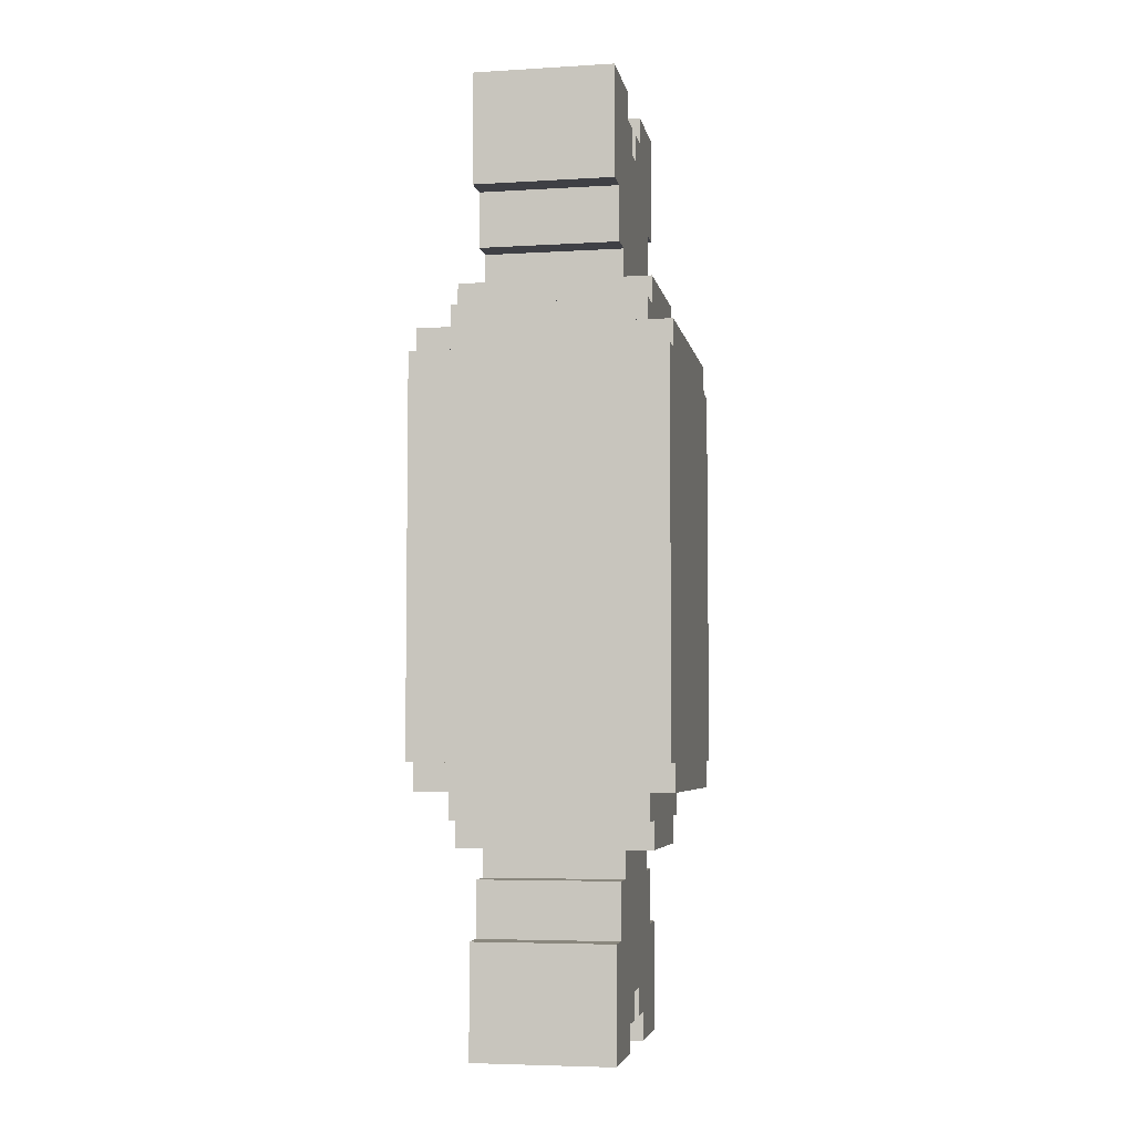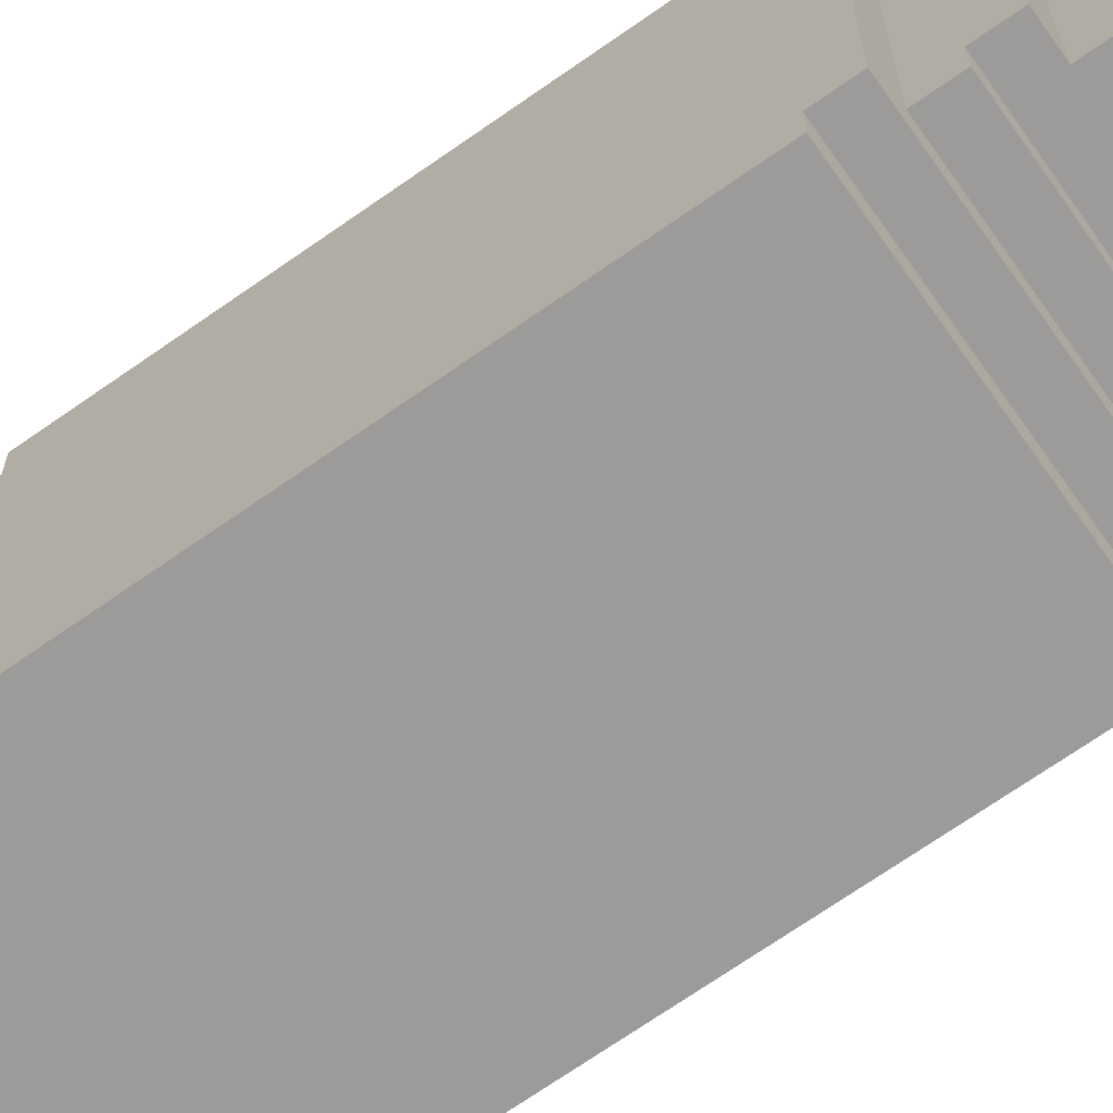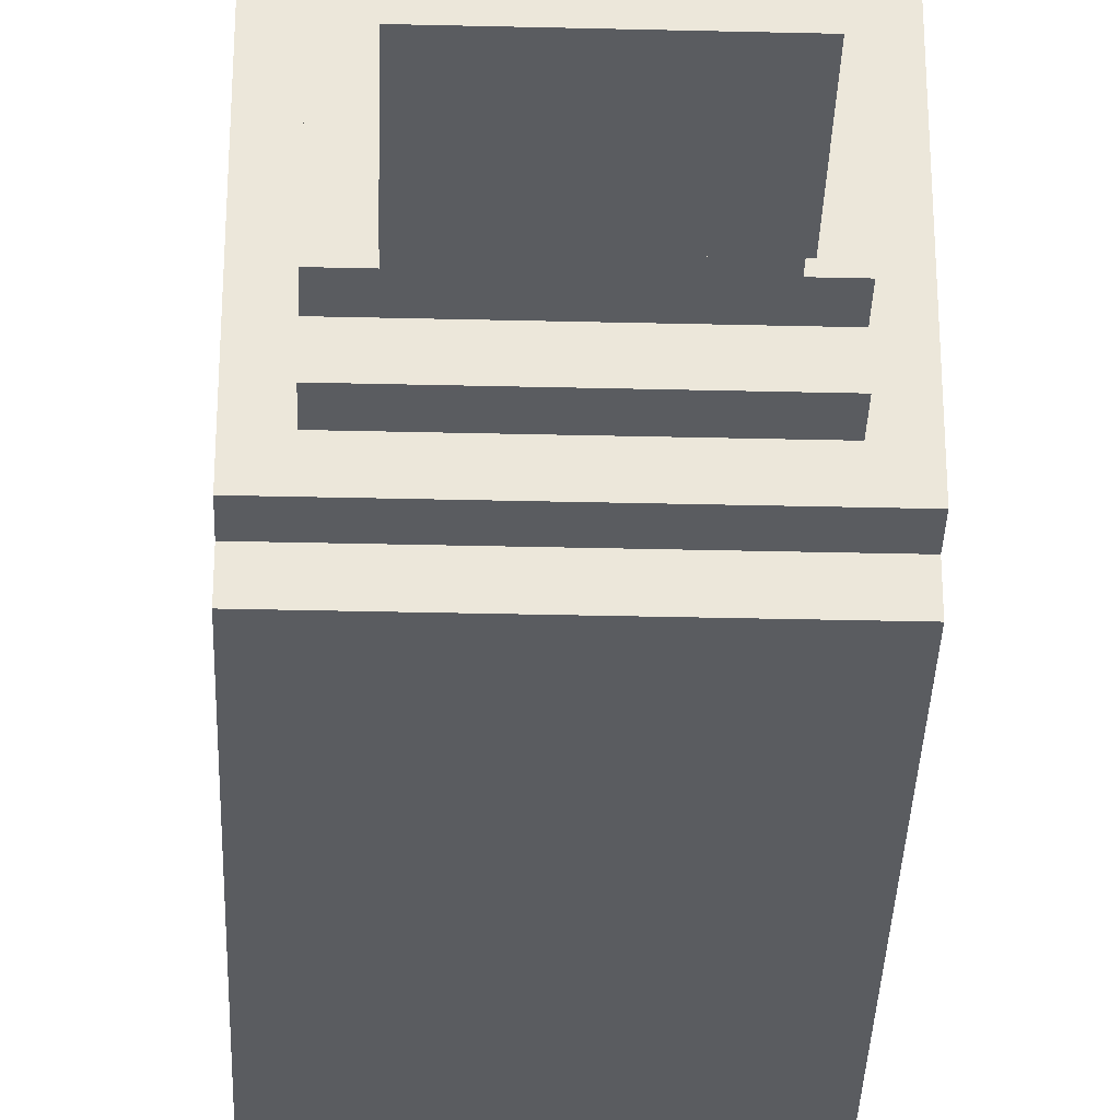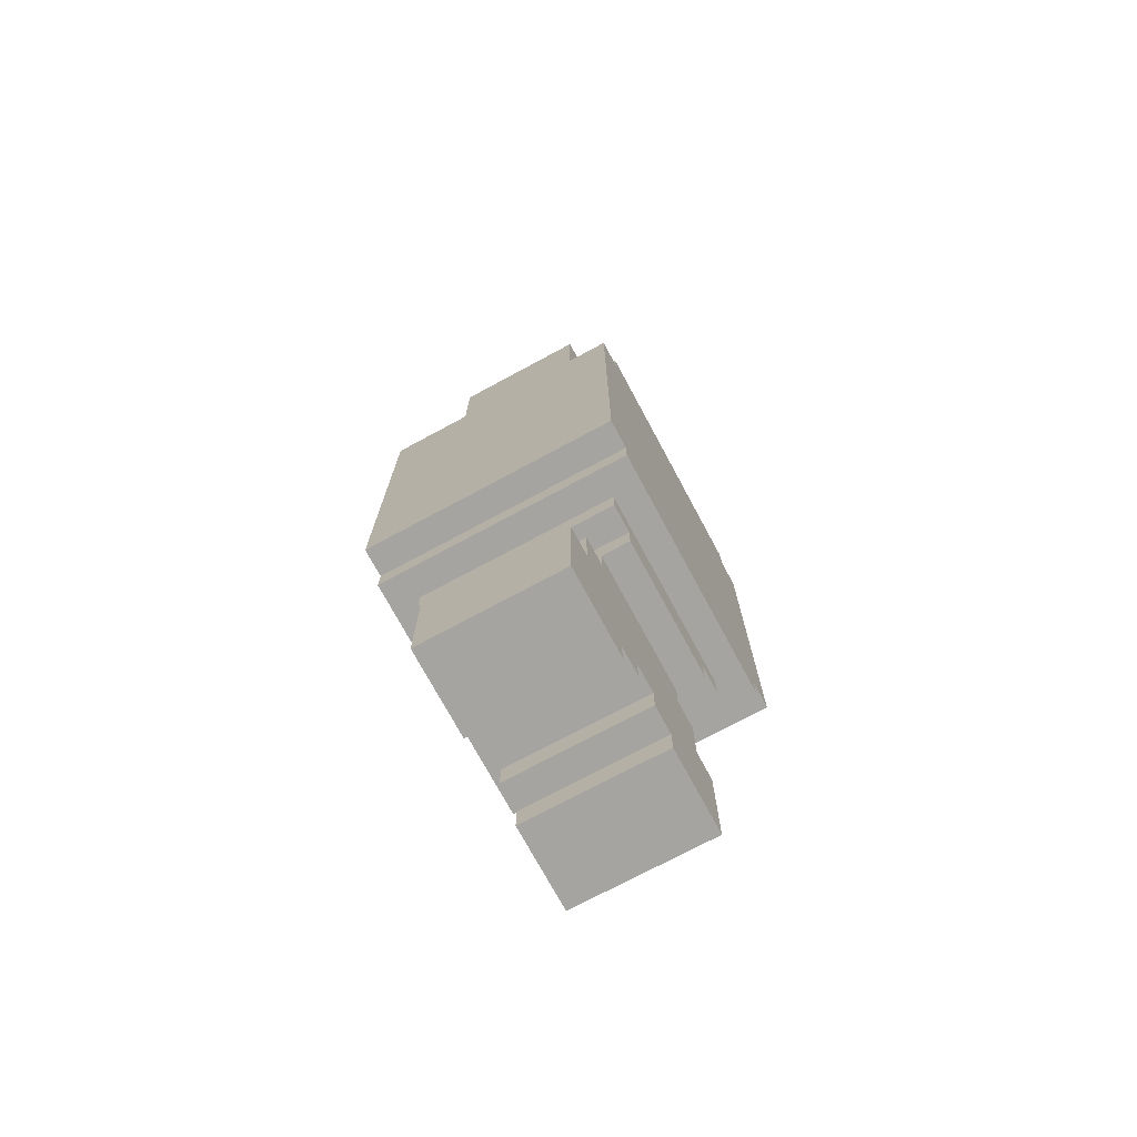
<metadata>
{"format":"obj","ext":"obj","renderer":"f3d","projection":"perspective","resolution":1024,"background":"white","views":[{"elev":-5.2,"azim":-169.5,"up":"+Z"},{"elev":-69.8,"azim":-54.9,"up":"+Y"},{"elev":-33.8,"azim":-1.9,"up":"+Y"},{"elev":-73.4,"azim":-151.7,"up":"+Z"}]}
</metadata>
<code>
g sticky_candy_close
v 0.08287 -0.1013 0.1289
v -0.08287 -0.1013 0.1289
v -0.08287 0.1013 0.1289
v 0.08287 0.1013 0.1289
v -0.08287 -0.1013 -0.1289
v 0.08287 -0.1013 -0.1289
v -0.08287 0.1013 -0.1289
v 0.08287 0.1013 -0.1289
v -0.08287 -0.1013 -0.1289
v -0.08287 -0.1013 0.1289
v 0.08287 -0.1013 0.1289
v 0.08287 -0.1013 -0.1289
v -0.08287 0.1013 0.1289
v -0.08287 0.1013 -0.1289
v 0.08287 0.1013 0.1289
v 0.08287 0.1013 -0.1289
v -0.08287 0.1013 0.1289
v -0.08287 -0.1013 0.1289
v -0.08287 -0.1013 -0.1289
v -0.08287 0.1013 -0.1289
v 0.08287 -0.1013 0.1289
v 0.08287 0.1013 0.1289
v 0.08287 -0.1013 -0.1289
v 0.08287 0.1013 -0.1289
v -0.08287 -0.08287 -0.1473
v 0.08287 -0.08287 -0.1473
v -0.08287 0.08287 -0.1473
v 0.08287 0.08287 -0.1473
v -0.08287 -0.08287 -0.1473
v -0.08287 -0.08287 -0.1289
v 0.08287 -0.08287 -0.1289
v 0.08287 -0.08287 -0.1473
v -0.08287 0.08287 -0.1289
v -0.08287 0.08287 -0.1473
v 0.08287 0.08287 -0.1289
v 0.08287 0.08287 -0.1473
v -0.08287 0.08287 -0.1289
v -0.08287 -0.08287 -0.1289
v -0.08287 -0.08287 -0.1473
v -0.08287 0.08287 -0.1473
v 0.08287 -0.08287 -0.1289
v 0.08287 0.08287 -0.1289
v 0.08287 -0.08287 -0.1473
v 0.08287 0.08287 -0.1473
v -0.06445 -0.06445 -0.1657
v 0.06445 -0.06445 -0.1657
v -0.06445 0.06445 -0.1657
v 0.06445 0.06445 -0.1657
v -0.06445 -0.06445 -0.1657
v -0.06445 -0.06445 -0.1473
v 0.06445 -0.06445 -0.1473
v 0.06445 -0.06445 -0.1657
v -0.06445 0.06445 -0.1473
v -0.06445 0.06445 -0.1657
v 0.06445 0.06445 -0.1473
v 0.06445 0.06445 -0.1657
v -0.06445 0.06445 -0.1473
v -0.06445 -0.06445 -0.1473
v -0.06445 -0.06445 -0.1657
v -0.06445 0.06445 -0.1657
v 0.06445 -0.06445 -0.1473
v 0.06445 0.06445 -0.1473
v 0.06445 -0.06445 -0.1657
v 0.06445 0.06445 -0.1657
v -0.06445 -0.04604 -0.1841
v 0.06445 -0.04604 -0.1841
v -0.06445 0.04604 -0.1841
v 0.06445 0.04604 -0.1841
v -0.06445 -0.04604 -0.1841
v -0.06445 -0.04604 -0.1657
v 0.06445 -0.04604 -0.1657
v 0.06445 -0.04604 -0.1841
v -0.06445 0.04604 -0.1657
v -0.06445 0.04604 -0.1841
v 0.06445 0.04604 -0.1657
v 0.06445 0.04604 -0.1841
v -0.06445 0.04604 -0.1657
v -0.06445 -0.04604 -0.1657
v -0.06445 -0.04604 -0.1841
v -0.06445 0.04604 -0.1841
v 0.06445 -0.04604 -0.1657
v 0.06445 0.04604 -0.1657
v 0.06445 -0.04604 -0.1841
v 0.06445 0.04604 -0.1841
v 0.04604 -0.08287 -0.313
v -0.04604 -0.02762 -0.313
v -0.04604 -0.08287 -0.313
v 0.04604 -0.02762 -0.313
v 0.04604 0.02762 -0.313
v -0.04604 0.08287 -0.313
v -0.04604 0.02762 -0.313
v 0.04604 0.08287 -0.313
v 0.04604 -0.02762 -0.2946
v -0.04604 -0.009207 -0.2946
v -0.04604 -0.02762 -0.2946
v 0.04604 -0.009207 -0.2946
v 0.04604 0.009207 -0.2946
v -0.04604 0.02762 -0.2946
v -0.04604 0.009207 -0.2946
v 0.04604 0.02762 -0.2946
v 0.04604 -0.009207 -0.2762
v -0.04604 0.009207 -0.2762
v -0.04604 -0.009207 -0.2762
v 0.04604 0.009207 -0.2762
v -0.04604 -0.08287 -0.2394
v -0.04604 -0.06445 -0.2394
v 0.04604 -0.08287 -0.2394
v 0.04604 -0.06445 -0.2394
v -0.04604 0.06445 -0.2394
v -0.04604 0.08287 -0.2394
v 0.04604 0.06445 -0.2394
v 0.04604 0.08287 -0.2394
v -0.04604 -0.06445 -0.2026
v -0.04604 -0.04604 -0.2026
v 0.04604 -0.06445 -0.2026
v 0.04604 -0.04604 -0.2026
v -0.04604 0.04604 -0.2026
v -0.04604 0.06445 -0.2026
v 0.04604 0.04604 -0.2026
v 0.04604 0.06445 -0.2026
v -0.04604 -0.04604 -0.1841
v -0.04604 0.04604 -0.1841
v 0.04604 -0.04604 -0.1841
v 0.04604 0.04604 -0.1841
v -0.04604 -0.08287 -0.2394
v 0.04604 -0.08287 -0.313
v -0.04604 -0.08287 -0.313
v 0.04604 -0.08287 -0.2394
v -0.04604 -0.06445 -0.2026
v 0.04604 -0.06445 -0.2394
v -0.04604 -0.06445 -0.2394
v 0.04604 -0.06445 -0.2026
v -0.04604 -0.04604 -0.1841
v 0.04604 -0.04604 -0.2026
v -0.04604 -0.04604 -0.2026
v 0.04604 -0.04604 -0.1841
v -0.04604 0.009207 -0.2762
v 0.04604 0.009207 -0.2946
v -0.04604 0.009207 -0.2946
v 0.04604 0.009207 -0.2762
v -0.04604 0.02762 -0.2946
v 0.04604 0.02762 -0.313
v -0.04604 0.02762 -0.313
v 0.04604 0.02762 -0.2946
v -0.04604 -0.02762 -0.313
v 0.04604 -0.02762 -0.313
v -0.04604 -0.02762 -0.2946
v 0.04604 -0.02762 -0.2946
v -0.04604 -0.009207 -0.2946
v 0.04604 -0.009207 -0.2946
v -0.04604 -0.009207 -0.2762
v 0.04604 -0.009207 -0.2762
v -0.04604 0.04604 -0.2026
v 0.04604 0.04604 -0.2026
v -0.04604 0.04604 -0.1841
v 0.04604 0.04604 -0.1841
v -0.04604 0.06445 -0.2394
v 0.04604 0.06445 -0.2394
v -0.04604 0.06445 -0.2026
v 0.04604 0.06445 -0.2026
v -0.04604 0.08287 -0.313
v 0.04604 0.08287 -0.313
v -0.04604 0.08287 -0.2394
v 0.04604 0.08287 -0.2394
v 0.04604 0.04604 -0.1841
v 0.04604 0.009207 -0.2762
v 0.04604 -0.009207 -0.2762
v 0.04604 -0.04604 -0.1841
v 0.04604 0.04604 -0.2026
v 0.04604 0.009207 -0.2946
v 0.04604 0.02762 -0.2946
v 0.04604 0.06445 -0.2026
v 0.04604 0.06445 -0.2394
v 0.04604 0.02762 -0.313
v 0.04604 0.08287 -0.313
v 0.04604 0.08287 -0.2394
v 0.04604 -0.04604 -0.2026
v 0.04604 -0.009207 -0.2946
v 0.04604 -0.02762 -0.2946
v 0.04604 -0.06445 -0.2026
v 0.04604 -0.06445 -0.2394
v 0.04604 -0.02762 -0.313
v 0.04604 -0.08287 -0.313
v 0.04604 -0.08287 -0.2394
v -0.04604 0.04604 -0.1841
v -0.04604 -0.04604 -0.1841
v -0.04604 -0.009207 -0.2762
v -0.04604 0.009207 -0.2762
v -0.04604 0.04604 -0.2026
v -0.04604 0.009207 -0.2946
v -0.04604 0.02762 -0.2946
v -0.04604 0.06445 -0.2026
v -0.04604 0.06445 -0.2394
v -0.04604 0.02762 -0.313
v -0.04604 0.08287 -0.313
v -0.04604 0.08287 -0.2394
v -0.04604 -0.04604 -0.2026
v -0.04604 -0.009207 -0.2946
v -0.04604 -0.02762 -0.2946
v -0.04604 -0.06445 -0.2026
v -0.04604 -0.06445 -0.2394
v -0.04604 -0.02762 -0.313
v -0.04604 -0.08287 -0.313
v -0.04604 -0.08287 -0.2394
v 0.08287 -0.08287 0.1473
v -0.08287 -0.08287 0.1473
v -0.08287 0.08287 0.1473
v 0.08287 0.08287 0.1473
v -0.08287 -0.08287 0.1289
v -0.08287 -0.08287 0.1473
v 0.08287 -0.08287 0.1473
v 0.08287 -0.08287 0.1289
v -0.08287 0.08287 0.1473
v -0.08287 0.08287 0.1289
v 0.08287 0.08287 0.1473
v 0.08287 0.08287 0.1289
v -0.08287 0.08287 0.1473
v -0.08287 -0.08287 0.1473
v -0.08287 -0.08287 0.1289
v -0.08287 0.08287 0.1289
v 0.08287 -0.08287 0.1473
v 0.08287 0.08287 0.1473
v 0.08287 -0.08287 0.1289
v 0.08287 0.08287 0.1289
v 0.06445 -0.04604 0.1841
v -0.06445 -0.04604 0.1841
v -0.06445 0.04604 0.1841
v 0.06445 0.04604 0.1841
v -0.06445 -0.04604 0.1657
v -0.06445 -0.04604 0.1841
v 0.06445 -0.04604 0.1841
v 0.06445 -0.04604 0.1657
v -0.06445 0.04604 0.1841
v -0.06445 0.04604 0.1657
v 0.06445 0.04604 0.1841
v 0.06445 0.04604 0.1657
v -0.06445 0.04604 0.1841
v -0.06445 -0.04604 0.1841
v -0.06445 -0.04604 0.1657
v -0.06445 0.04604 0.1657
v 0.06445 -0.04604 0.1841
v 0.06445 0.04604 0.1841
v 0.06445 -0.04604 0.1657
v 0.06445 0.04604 0.1657
v 0.04604 -0.08287 0.313
v -0.04604 -0.08287 0.313
v -0.04604 -0.02762 0.313
v 0.04604 -0.02762 0.313
v 0.04604 0.02762 0.313
v -0.04604 0.02762 0.313
v -0.04604 0.08287 0.313
v 0.04604 0.08287 0.313
v 0.04604 -0.02762 0.2946
v -0.04604 -0.02762 0.2946
v -0.04604 -0.009207 0.2946
v 0.04604 -0.009207 0.2946
v 0.04604 0.009207 0.2946
v -0.04604 0.009207 0.2946
v -0.04604 0.02762 0.2946
v 0.04604 0.02762 0.2946
v 0.04604 -0.009207 0.2762
v -0.04604 -0.009207 0.2762
v -0.04604 0.009207 0.2762
v 0.04604 0.009207 0.2762
v -0.04604 -0.08287 0.2394
v 0.04604 -0.08287 0.2394
v -0.04604 -0.06445 0.2394
v 0.04604 -0.06445 0.2394
v -0.04604 0.06445 0.2394
v 0.04604 0.06445 0.2394
v -0.04604 0.08287 0.2394
v 0.04604 0.08287 0.2394
v -0.04604 -0.06445 0.2026
v 0.04604 -0.06445 0.2026
v -0.04604 -0.04604 0.2026
v 0.04604 -0.04604 0.2026
v -0.04604 0.04604 0.2026
v 0.04604 0.04604 0.2026
v -0.04604 0.06445 0.2026
v 0.04604 0.06445 0.2026
v -0.04604 -0.04604 0.1841
v 0.04604 -0.04604 0.1841
v -0.04604 0.04604 0.1841
v 0.04604 0.04604 0.1841
v -0.04604 -0.08287 0.2394
v -0.04604 -0.08287 0.313
v 0.04604 -0.08287 0.313
v 0.04604 -0.08287 0.2394
v -0.04604 -0.06445 0.2026
v -0.04604 -0.06445 0.2394
v 0.04604 -0.06445 0.2394
v 0.04604 -0.06445 0.2026
v -0.04604 -0.04604 0.1841
v -0.04604 -0.04604 0.2026
v 0.04604 -0.04604 0.2026
v 0.04604 -0.04604 0.1841
v -0.04604 0.009207 0.2762
v -0.04604 0.009207 0.2946
v 0.04604 0.009207 0.2946
v 0.04604 0.009207 0.2762
v -0.04604 0.02762 0.2946
v -0.04604 0.02762 0.313
v 0.04604 0.02762 0.313
v 0.04604 0.02762 0.2946
v -0.04604 -0.02762 0.313
v -0.04604 -0.02762 0.2946
v 0.04604 -0.02762 0.313
v 0.04604 -0.02762 0.2946
v -0.04604 -0.009207 0.2946
v -0.04604 -0.009207 0.2762
v 0.04604 -0.009207 0.2946
v 0.04604 -0.009207 0.2762
v -0.04604 0.04604 0.2026
v -0.04604 0.04604 0.1841
v 0.04604 0.04604 0.2026
v 0.04604 0.04604 0.1841
v -0.04604 0.06445 0.2394
v -0.04604 0.06445 0.2026
v 0.04604 0.06445 0.2394
v 0.04604 0.06445 0.2026
v -0.04604 0.08287 0.313
v -0.04604 0.08287 0.2394
v 0.04604 0.08287 0.313
v 0.04604 0.08287 0.2394
v 0.04604 0.04604 0.1841
v 0.04604 -0.04604 0.1841
v 0.04604 -0.009207 0.2762
v 0.04604 0.009207 0.2762
v 0.04604 0.04604 0.2026
v 0.04604 0.009207 0.2946
v 0.04604 0.02762 0.2946
v 0.04604 0.06445 0.2026
v 0.04604 0.06445 0.2394
v 0.04604 0.02762 0.313
v 0.04604 0.08287 0.313
v 0.04604 0.08287 0.2394
v 0.04604 -0.04604 0.2026
v 0.04604 -0.009207 0.2946
v 0.04604 -0.02762 0.2946
v 0.04604 -0.06445 0.2026
v 0.04604 -0.06445 0.2394
v 0.04604 -0.02762 0.313
v 0.04604 -0.08287 0.313
v 0.04604 -0.08287 0.2394
v -0.04604 0.04604 0.1841
v -0.04604 0.009207 0.2762
v -0.04604 -0.009207 0.2762
v -0.04604 -0.04604 0.1841
v -0.04604 0.04604 0.2026
v -0.04604 0.009207 0.2946
v -0.04604 0.02762 0.2946
v -0.04604 0.06445 0.2026
v -0.04604 0.06445 0.2394
v -0.04604 0.02762 0.313
v -0.04604 0.08287 0.313
v -0.04604 0.08287 0.2394
v -0.04604 -0.04604 0.2026
v -0.04604 -0.009207 0.2946
v -0.04604 -0.02762 0.2946
v -0.04604 -0.06445 0.2026
v -0.04604 -0.06445 0.2394
v -0.04604 -0.02762 0.313
v -0.04604 -0.08287 0.313
v -0.04604 -0.08287 0.2394
v 0.06445 -0.06445 0.1657
v -0.06445 -0.06445 0.1657
v -0.06445 0.06445 0.1657
v 0.06445 0.06445 0.1657
v -0.06445 -0.06445 0.1473
v -0.06445 -0.06445 0.1657
v 0.06445 -0.06445 0.1657
v 0.06445 -0.06445 0.1473
v -0.06445 0.06445 0.1657
v -0.06445 0.06445 0.1473
v 0.06445 0.06445 0.1657
v 0.06445 0.06445 0.1473
v -0.06445 0.06445 0.1657
v -0.06445 -0.06445 0.1657
v -0.06445 -0.06445 0.1473
v -0.06445 0.06445 0.1473
v 0.06445 -0.06445 0.1657
v 0.06445 0.06445 0.1657
v 0.06445 -0.06445 0.1473
v 0.06445 0.06445 0.1473
g sticky_candy_close_0
f 3 2 1
f 3 1 4
f 7 6 5
f 7 8 6
f 11 10 9
f 11 9 12
f 15 14 13
f 15 16 14
f 19 18 17
f 19 17 20
f 23 22 21
f 23 24 22
f 27 26 25
f 27 28 26
f 31 30 29
f 31 29 32
f 35 34 33
f 35 36 34
f 39 38 37
f 39 37 40
f 43 42 41
f 43 44 42
f 47 46 45
f 47 48 46
f 51 50 49
f 51 49 52
f 55 54 53
f 55 56 54
f 59 58 57
f 59 57 60
f 63 62 61
f 63 64 62
f 67 66 65
f 67 68 66
f 71 70 69
f 71 69 72
f 75 74 73
f 75 76 74
f 79 78 77
f 79 77 80
f 83 82 81
f 83 84 82
f 87 86 85
f 85 86 88
f 91 90 89
f 89 90 92
f 95 94 93
f 93 94 96
f 99 98 97
f 97 98 100
f 103 102 101
f 101 102 104
f 107 106 105
f 108 106 107
f 111 110 109
f 112 110 111
f 115 114 113
f 116 114 115
f 119 118 117
f 120 118 119
f 123 122 121
f 124 122 123
f 127 126 125
f 125 126 128
f 131 130 129
f 129 130 132
f 135 134 133
f 133 134 136
f 139 138 137
f 137 138 140
f 143 142 141
f 141 142 144
f 147 146 145
f 148 146 147
f 151 150 149
f 152 150 151
f 155 154 153
f 156 154 155
f 159 158 157
f 160 158 159
f 163 162 161
f 164 162 163
f 167 166 165
f 168 167 165
f 165 166 169
f 166 170 169
f 170 171 169
f 171 172 169
f 172 171 173
f 171 174 173
f 173 174 175
f 176 173 175
f 167 168 177
f 178 167 177
f 178 177 179
f 177 180 179
f 179 180 181
f 182 179 181
f 182 181 183
f 181 184 183
f 187 186 185
f 188 187 185
f 188 185 189
f 190 188 189
f 191 190 189
f 192 191 189
f 191 192 193
f 194 191 193
f 194 193 195
f 193 196 195
f 186 187 197
f 187 198 197
f 197 198 199
f 200 197 199
f 200 199 201
f 199 202 201
f 201 202 203
f 204 201 203
f 207 206 205
f 207 205 208
f 211 210 209
f 211 209 212
f 215 214 213
f 215 216 214
f 219 218 217
f 219 217 220
f 223 222 221
f 223 224 222
f 227 226 225
f 227 225 228
f 231 230 229
f 231 229 232
f 235 234 233
f 235 236 234
f 239 238 237
f 239 237 240
f 243 242 241
f 243 244 242
f 247 246 245
f 247 245 248
f 251 250 249
f 251 249 252
f 255 254 253
f 255 253 256
f 259 258 257
f 259 257 260
f 263 262 261
f 263 261 264
f 267 266 265
f 267 268 266
f 271 270 269
f 271 272 270
f 275 274 273
f 275 276 274
f 279 278 277
f 279 280 278
f 283 282 281
f 283 284 282
f 287 286 285
f 287 285 288
f 291 290 289
f 291 289 292
f 295 294 293
f 295 293 296
f 299 298 297
f 299 297 300
f 303 302 301
f 303 301 304
f 307 306 305
f 307 308 306
f 311 310 309
f 311 312 310
f 315 314 313
f 315 316 314
f 319 318 317
f 319 320 318
f 323 322 321
f 323 324 322
f 327 326 325
f 328 327 325
f 328 325 329
f 330 328 329
f 331 330 329
f 332 331 329
f 331 332 333
f 334 331 333
f 334 333 335
f 333 336 335
f 326 327 337
f 327 338 337
f 337 338 339
f 340 337 339
f 340 339 341
f 339 342 341
f 341 342 343
f 344 341 343
f 347 346 345
f 348 347 345
f 345 346 349
f 346 350 349
f 350 351 349
f 351 352 349
f 352 351 353
f 351 354 353
f 353 354 355
f 356 353 355
f 347 348 357
f 358 347 357
f 358 357 359
f 357 360 359
f 359 360 361
f 362 359 361
f 362 361 363
f 361 364 363
f 367 366 365
f 367 365 368
f 371 370 369
f 371 369 372
f 375 374 373
f 375 376 374
f 379 378 377
f 379 377 380
f 383 382 381
f 383 384 382

</code>
